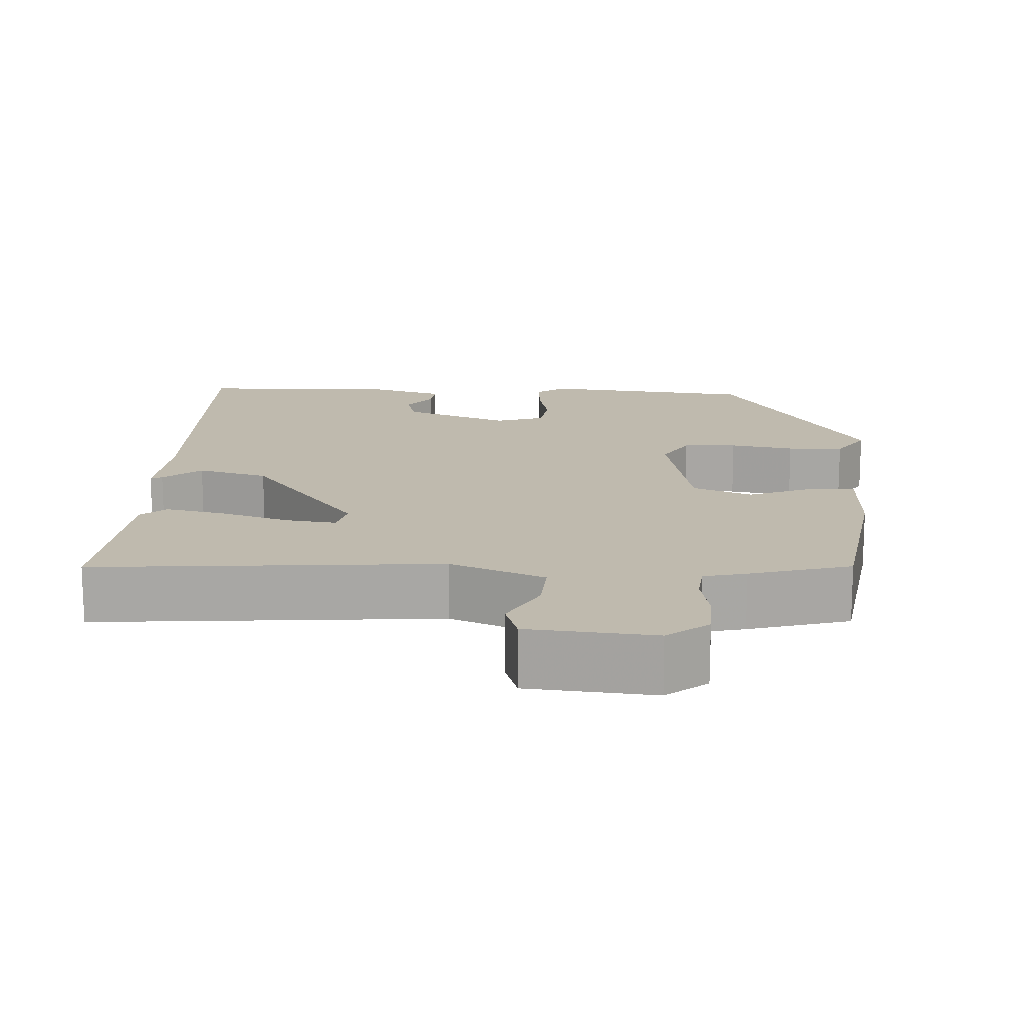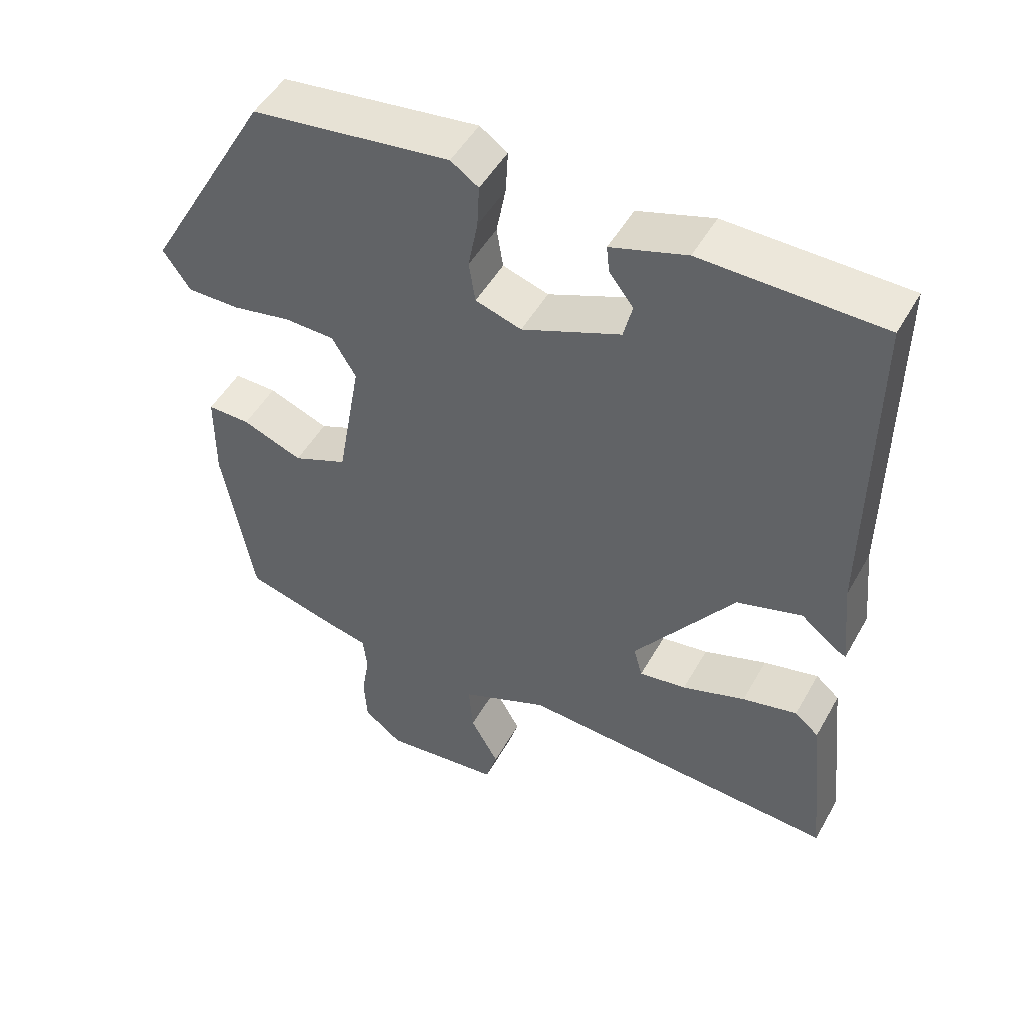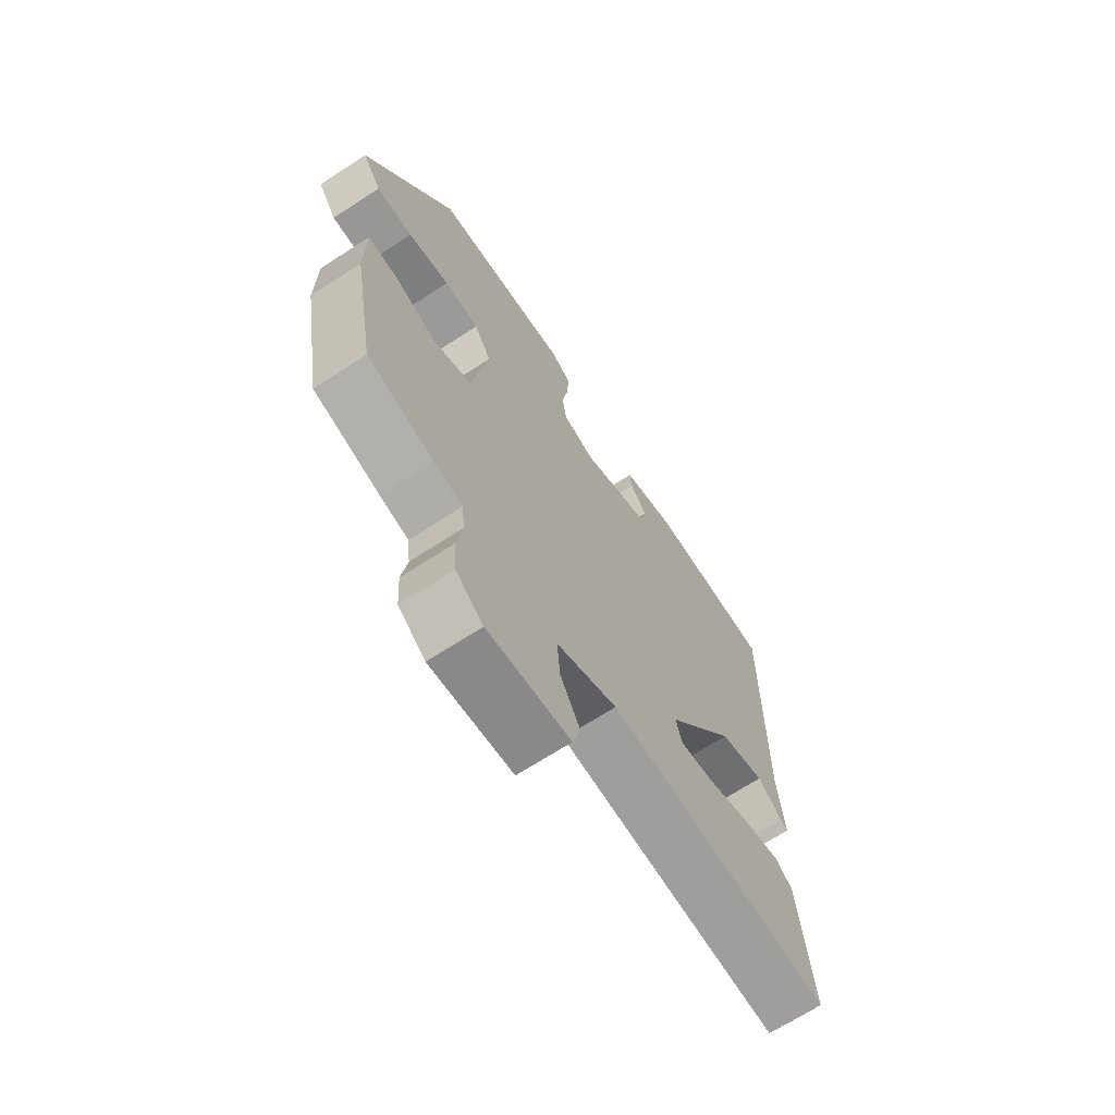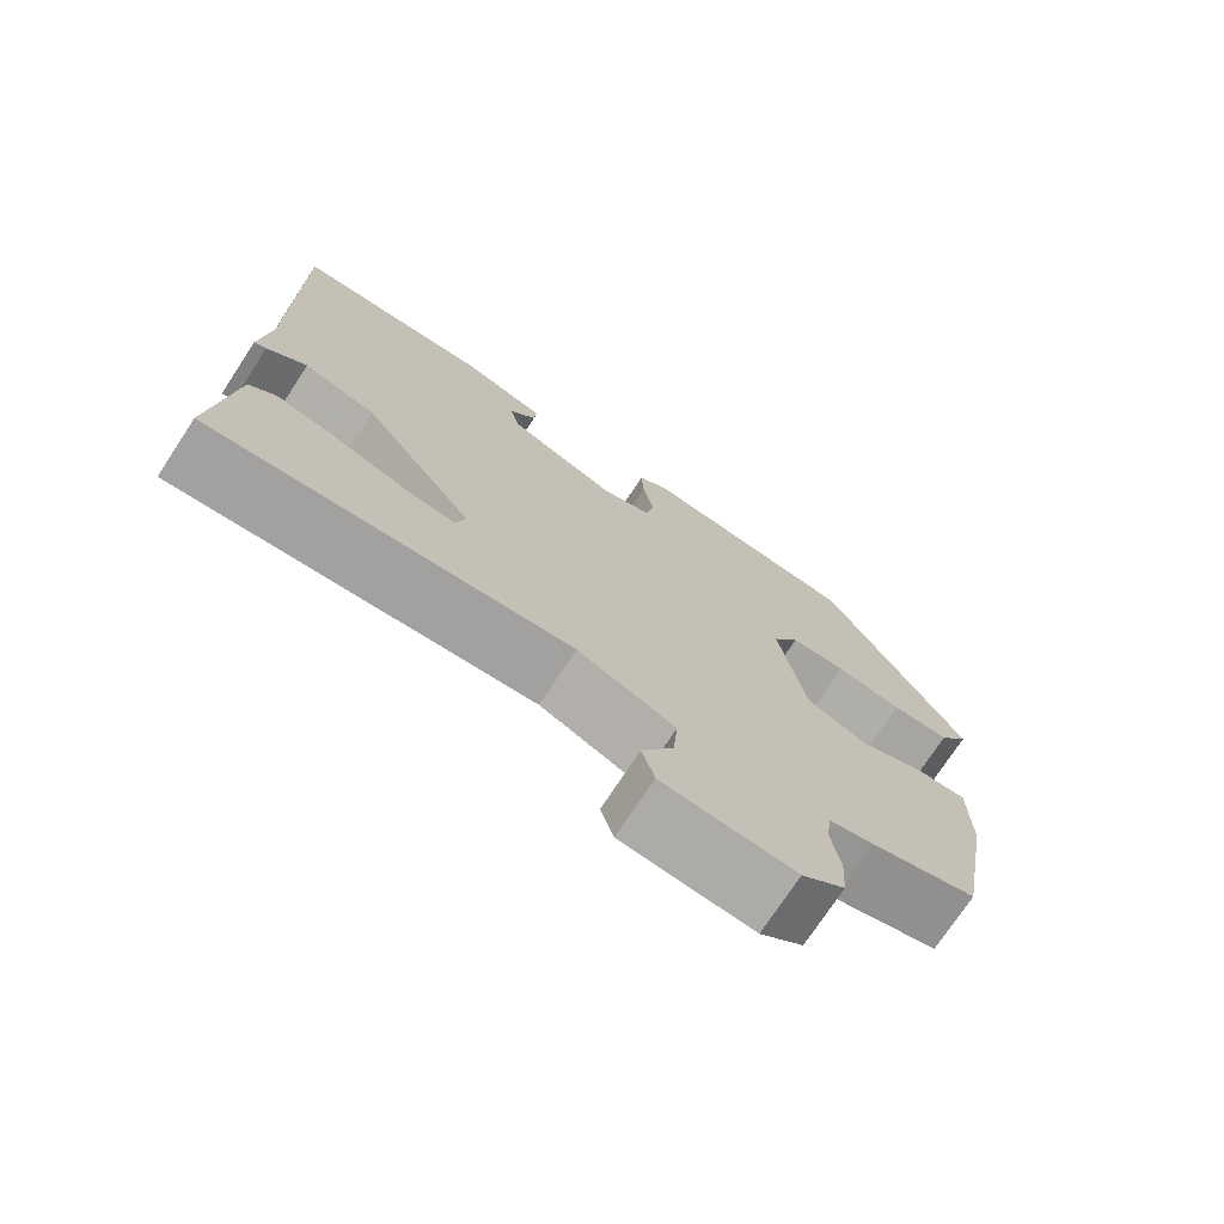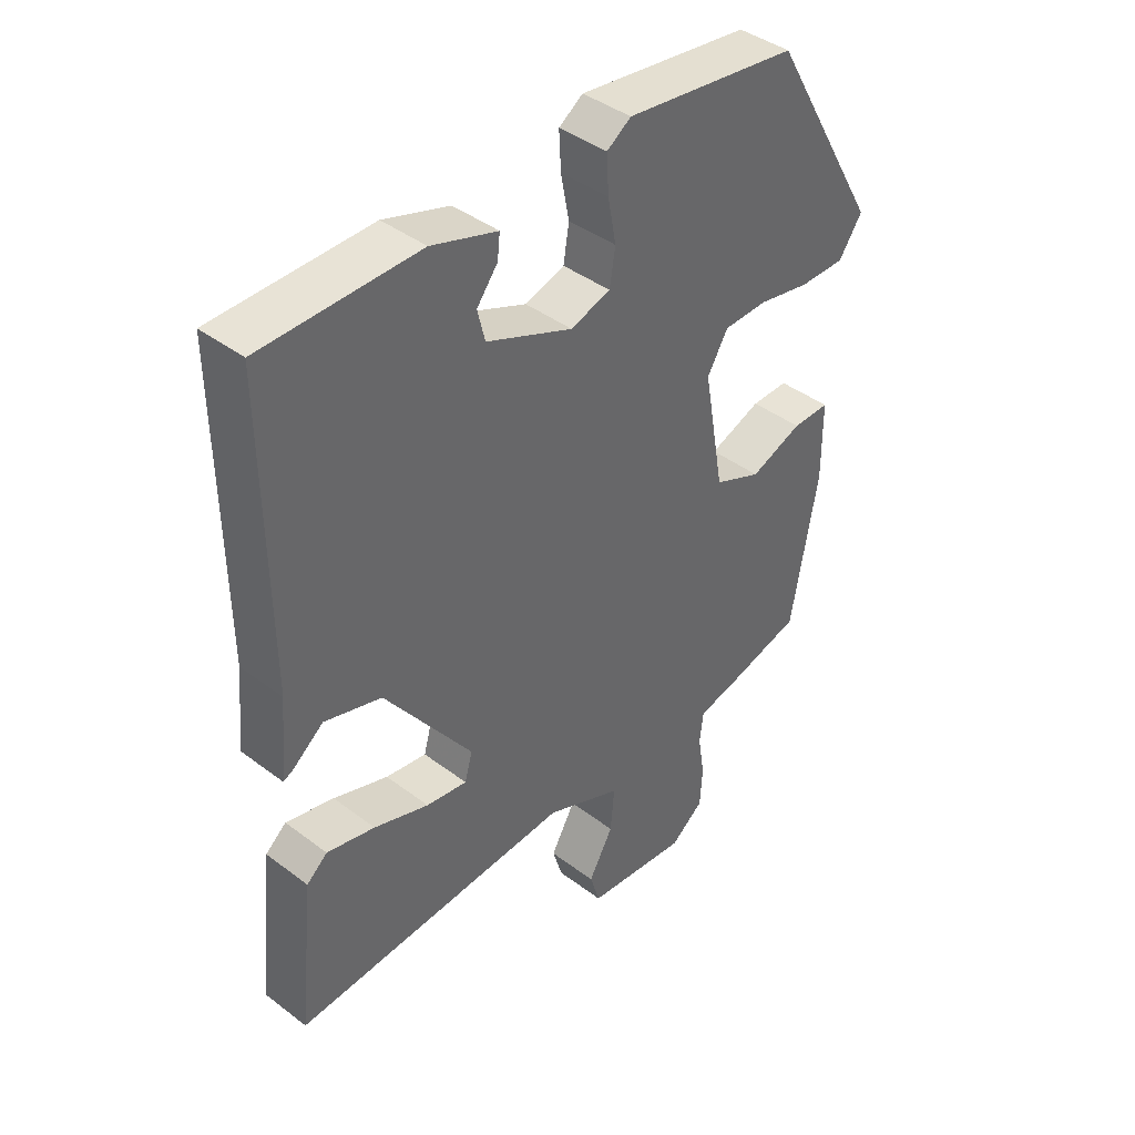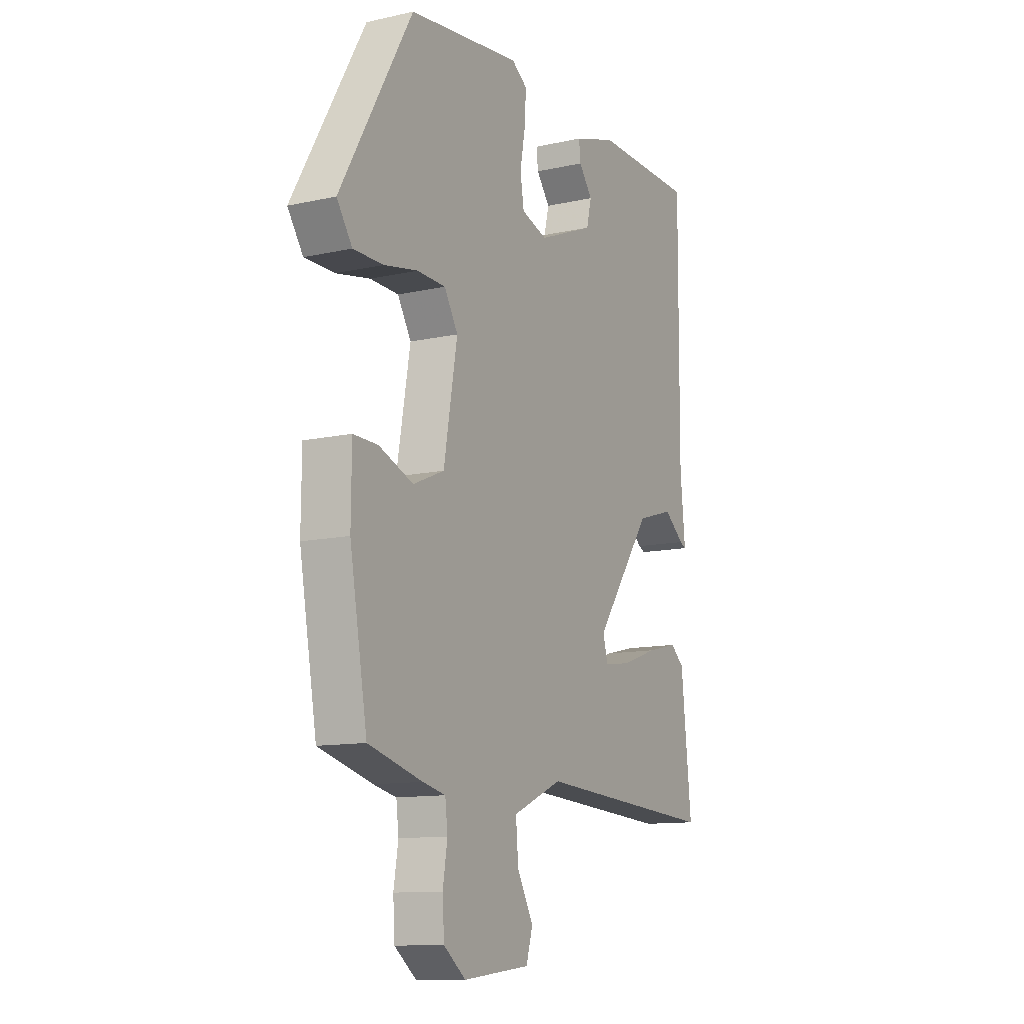
<metadata>
{"format":"obj","ext":"obj","renderer":"f3d","projection":"perspective","resolution":1024,"background":"white","views":[{"elev":15.6,"azim":-178.2,"up":"+Y"},{"elev":49.4,"azim":28.5,"up":"+Z"},{"elev":-68.2,"azim":-56.9,"up":"+Z"},{"elev":-73.9,"azim":146.7,"up":"+Z"},{"elev":41.4,"azim":132.5,"up":"+Z"},{"elev":-11.8,"azim":-61.9,"up":"+Z"}]}
</metadata>
<code>
v 0.487 0.07 0.456
v 0.484 0.07 0.001
v 0.496 0.07 -0.121
v 0.481 0.07 -0.114
v 0.432 0.07 -0.075
v 0.342 0.07 -0.102
v 0.204 0.07 -0.293
v 0.216 0.07 -0.337
v 0.281 0.07 -0.327
v 0.368 0.07 -0.297
v 0.444 0.07 -0.279
v 0.477 0.07 -0.307
v 0.502 0.07 -0.542
v 0.059 0.07 -0.515
v -0.061 0.07 -0.567
v -0.055 0.07 -0.637
v -0.016 0.07 -0.707
v -0.032 0.07 -0.76
v -0.194 0.07 -0.778
v -0.247 0.07 -0.737
v -0.251 0.07 -0.673
v -0.24 0.07 -0.606
v -0.246 0.07 -0.556
v -0.301 0.07 -0.544
v -0.431 0.07 -0.509
v -0.473 0.07 -0.271
v -0.472 0.07 -0.148
v -0.413 0.07 -0.149
v -0.33 0.07 -0.181
v -0.255 0.07 -0.149
v -0.222 0.07 0.038
v -0.255 0.07 0.093
v -0.324 0.07 0.095
v -0.406 0.07 0.079
v -0.478 0.07 0.079
v -0.515 0.07 0.133
v -0.341 0.07 0.437
v -0.069 0.07 0.472
v -0.031 0.07 0.446
v -0.034 0.07 0.387
v -0.047 0.07 0.318
v -0.038 0.07 0.262
v 0.025 0.07 0.242
v 0.161 0.07 0.298
v 0.173 0.07 0.347
v 0.14 0.07 0.39
v 0.136 0.07 0.427
v 0.24 0.07 0.46
v 0.487 0 0.456
v 0.484 0 0.001
v 0.496 0 -0.121
v 0.481 0 -0.114
v 0.432 0 -0.075
v 0.342 0 -0.102
v 0.204 0 -0.293
v 0.216 0 -0.337
v 0.281 0 -0.327
v 0.368 0 -0.297
v 0.444 0 -0.279
v 0.477 0 -0.307
v 0.502 0 -0.542
v 0.059 0 -0.515
v -0.061 0 -0.567
v -0.055 0 -0.637
v -0.016 0 -0.707
v -0.032 0 -0.76
v -0.194 0 -0.778
v -0.247 0 -0.737
v -0.251 0 -0.673
v -0.24 0 -0.606
v -0.246 0 -0.556
v -0.301 0 -0.544
v -0.431 0 -0.509
v -0.473 0 -0.271
v -0.472 0 -0.148
v -0.413 0 -0.149
v -0.33 0 -0.181
v -0.255 0 -0.149
v -0.222 0 0.038
v -0.255 0 0.093
v -0.324 0 0.095
v -0.406 0 0.079
v -0.478 0 0.079
v -0.515 0 0.133
v -0.341 0 0.437
v -0.069 0 0.472
v -0.031 0 0.446
v -0.034 0 0.387
v -0.047 0 0.318
v -0.038 0 0.262
v 0.025 0 0.242
v 0.161 0 0.298
v 0.173 0 0.347
v 0.14 0 0.39
v 0.136 0 0.427
v 0.24 0 0.46
f 45 46 47 48
f 44 45 48 1
f 38 39 40 41
f 36 37 38 41
f 36 41 42
f 33 34 35 36
f 32 33 36 42
f 31 32 42 43
f 26 27 28 29
f 26 29 30
f 23 24 25 26
f 23 26 30
f 22 23 30 31
f 20 21 22
f 19 20 22
f 16 17 18 19
f 15 16 19 22
f 14 15 22 31
f 9 10 11 12
f 8 9 12 13
f 2 3 4 5
f 44 1 2 5
f 44 5 6
f 43 44 6 7
f 31 43 7 8
f 14 31 8
f 8 13 14
f 96 95 94 93
f 49 96 93 92
f 89 88 87 86
f 89 86 85 84
f 90 89 84
f 84 83 82 81
f 90 84 81 80
f 91 90 80 79
f 77 76 75 74
f 78 77 74
f 74 73 72 71
f 78 74 71
f 79 78 71 70
f 70 69 68
f 70 68 67
f 67 66 65 64
f 70 67 64 63
f 79 70 63 62
f 60 59 58 57
f 61 60 57 56
f 53 52 51 50
f 53 50 49 92
f 54 53 92
f 55 54 92 91
f 56 55 91 79
f 56 79 62
f 62 61 56
f 1 49 50 2
f 2 50 51 3
f 3 51 52 4
f 4 52 53 5
f 5 53 54 6
f 6 54 55 7
f 7 55 56 8
f 8 56 57 9
f 9 57 58 10
f 10 58 59 11
f 11 59 60 12
f 12 60 61 13
f 13 61 62 14
f 14 62 63 15
f 15 63 64 16
f 16 64 65 17
f 17 65 66 18
f 18 66 67 19
f 19 67 68 20
f 20 68 69 21
f 21 69 70 22
f 22 70 71 23
f 23 71 72 24
f 24 72 73 25
f 25 73 74 26
f 26 74 75 27
f 27 75 76 28
f 28 76 77 29
f 29 77 78 30
f 30 78 79 31
f 31 79 80 32
f 32 80 81 33
f 33 81 82 34
f 34 82 83 35
f 35 83 84 36
f 36 84 85 37
f 37 85 86 38
f 38 86 87 39
f 39 87 88 40
f 40 88 89 41
f 41 89 90 42
f 42 90 91 43
f 43 91 92 44
f 44 92 93 45
f 45 93 94 46
f 46 94 95 47
f 47 95 96 48
f 48 96 49 1

</code>
